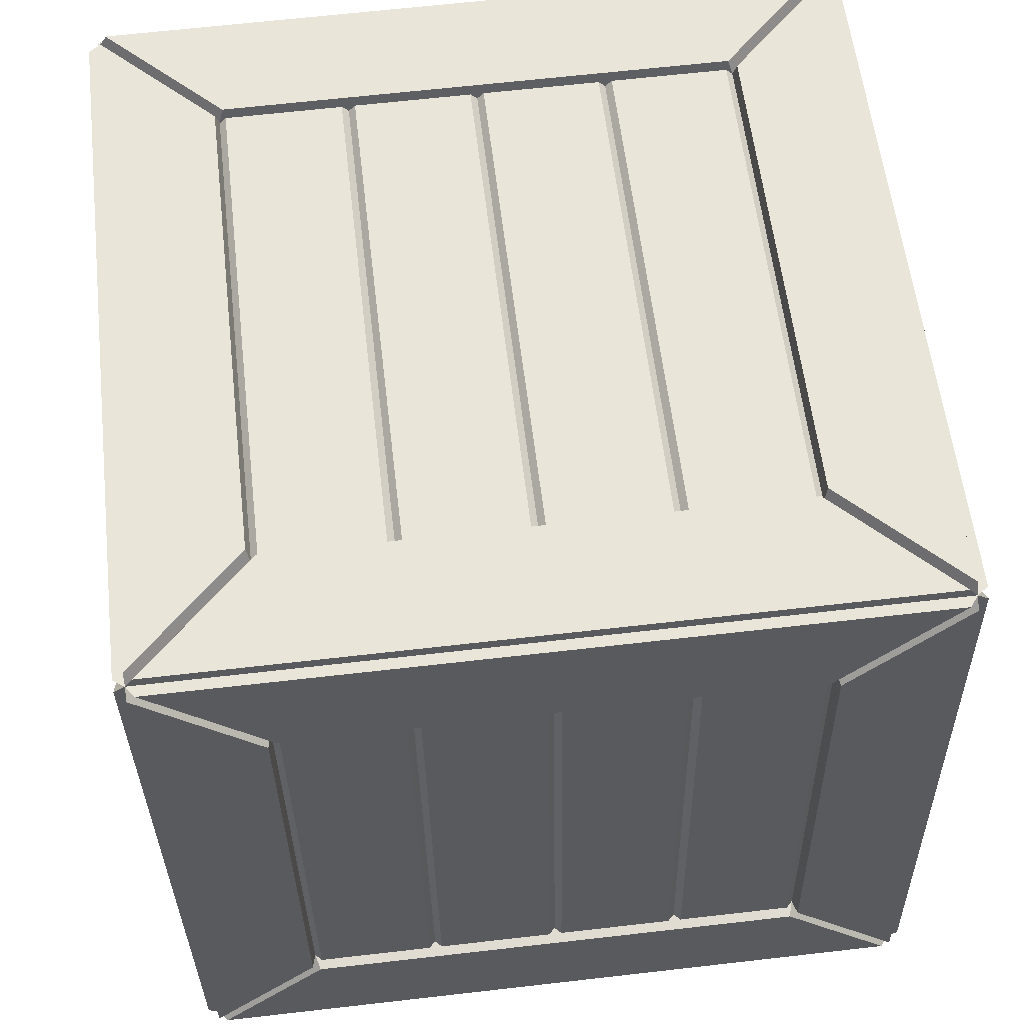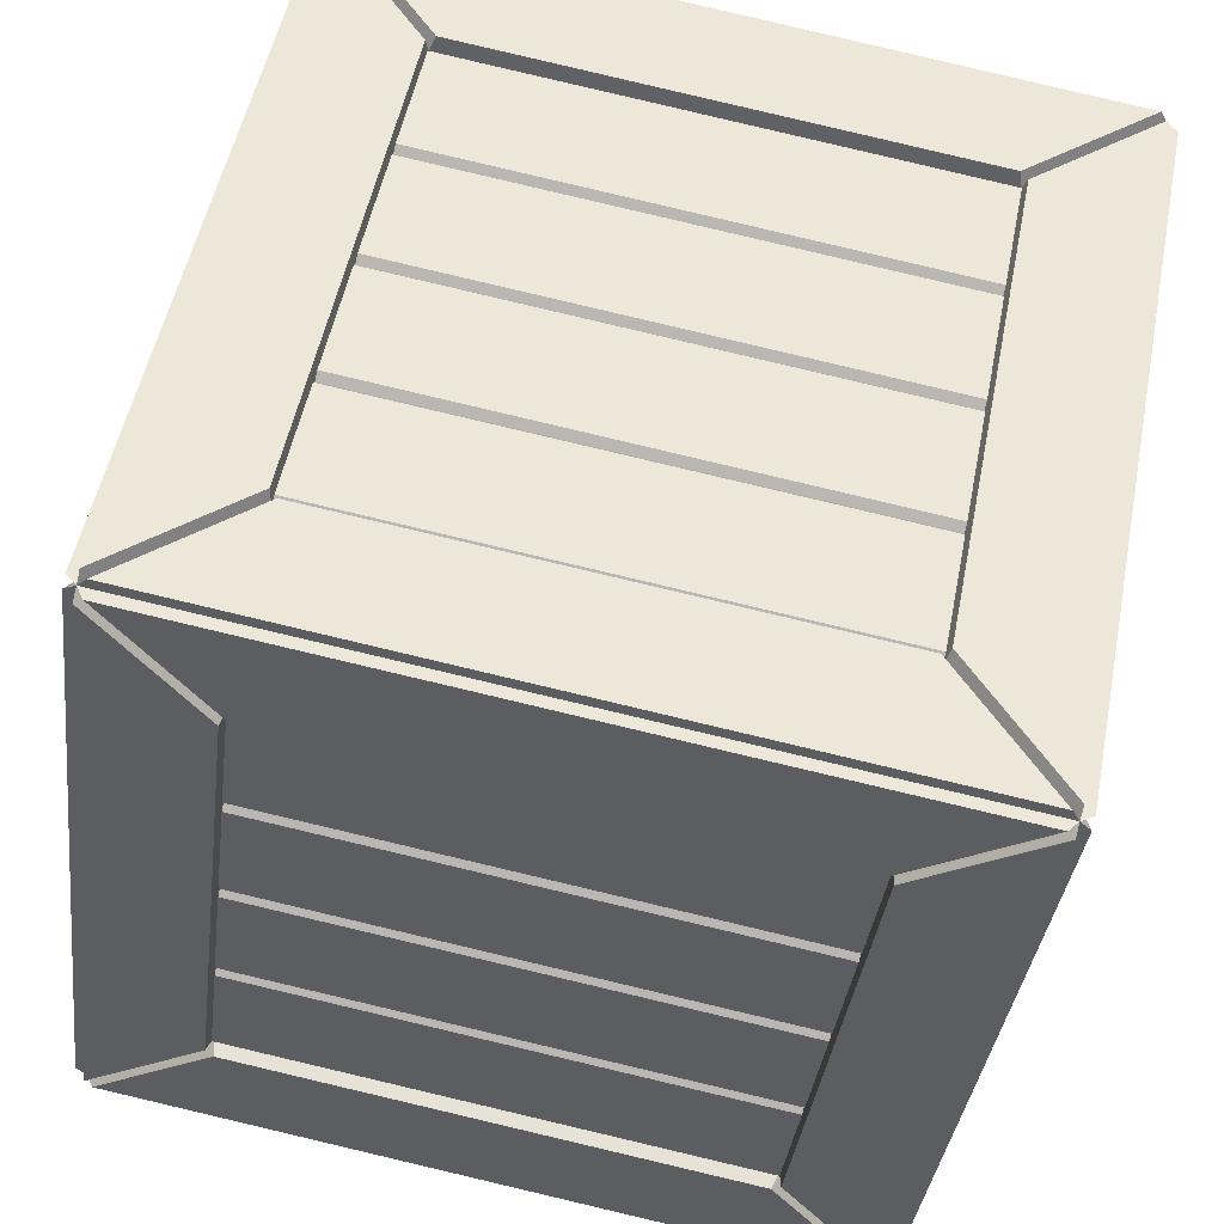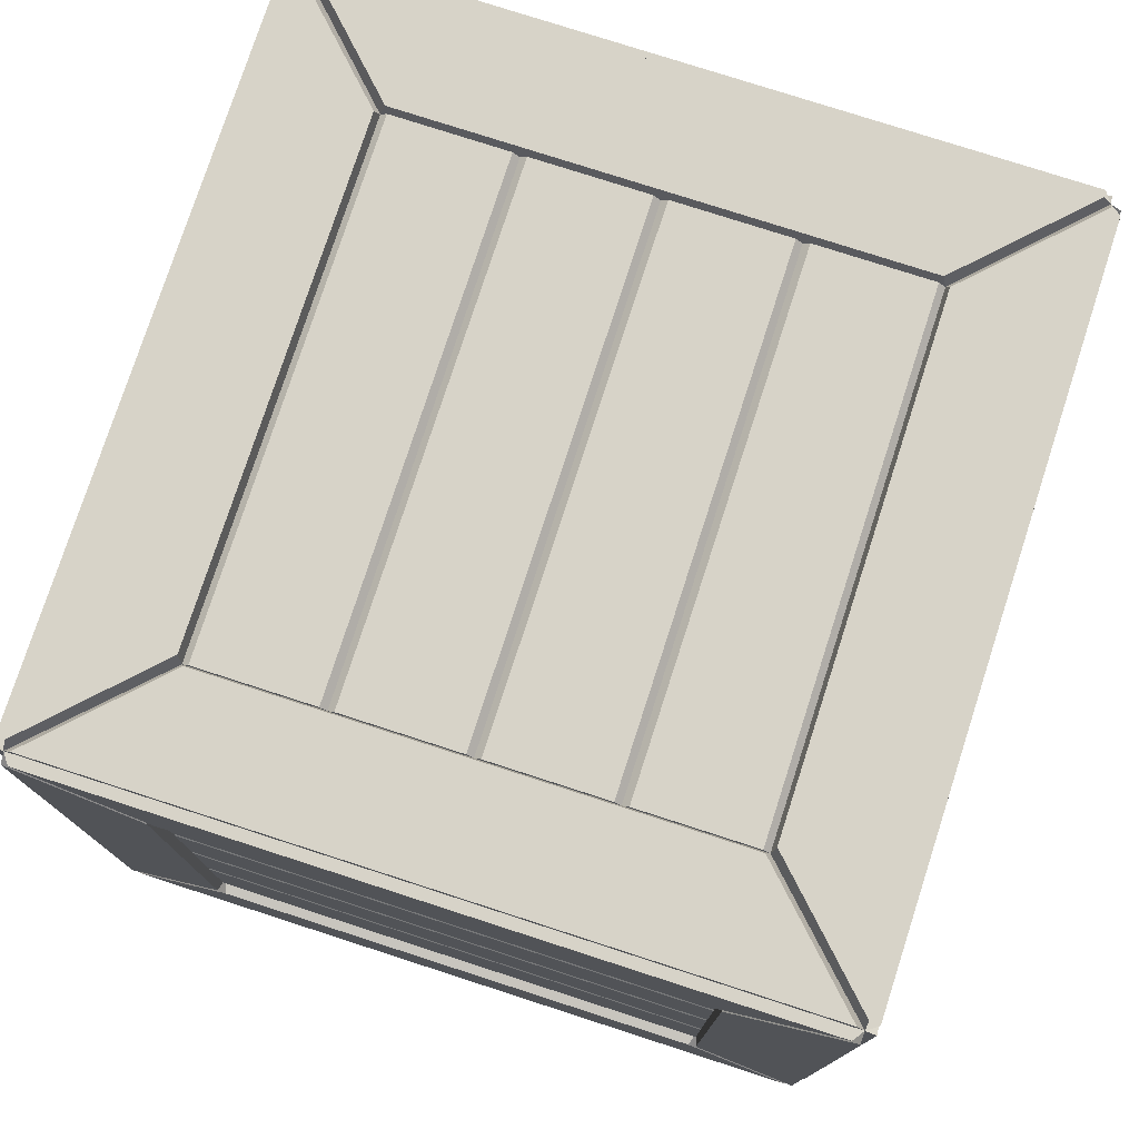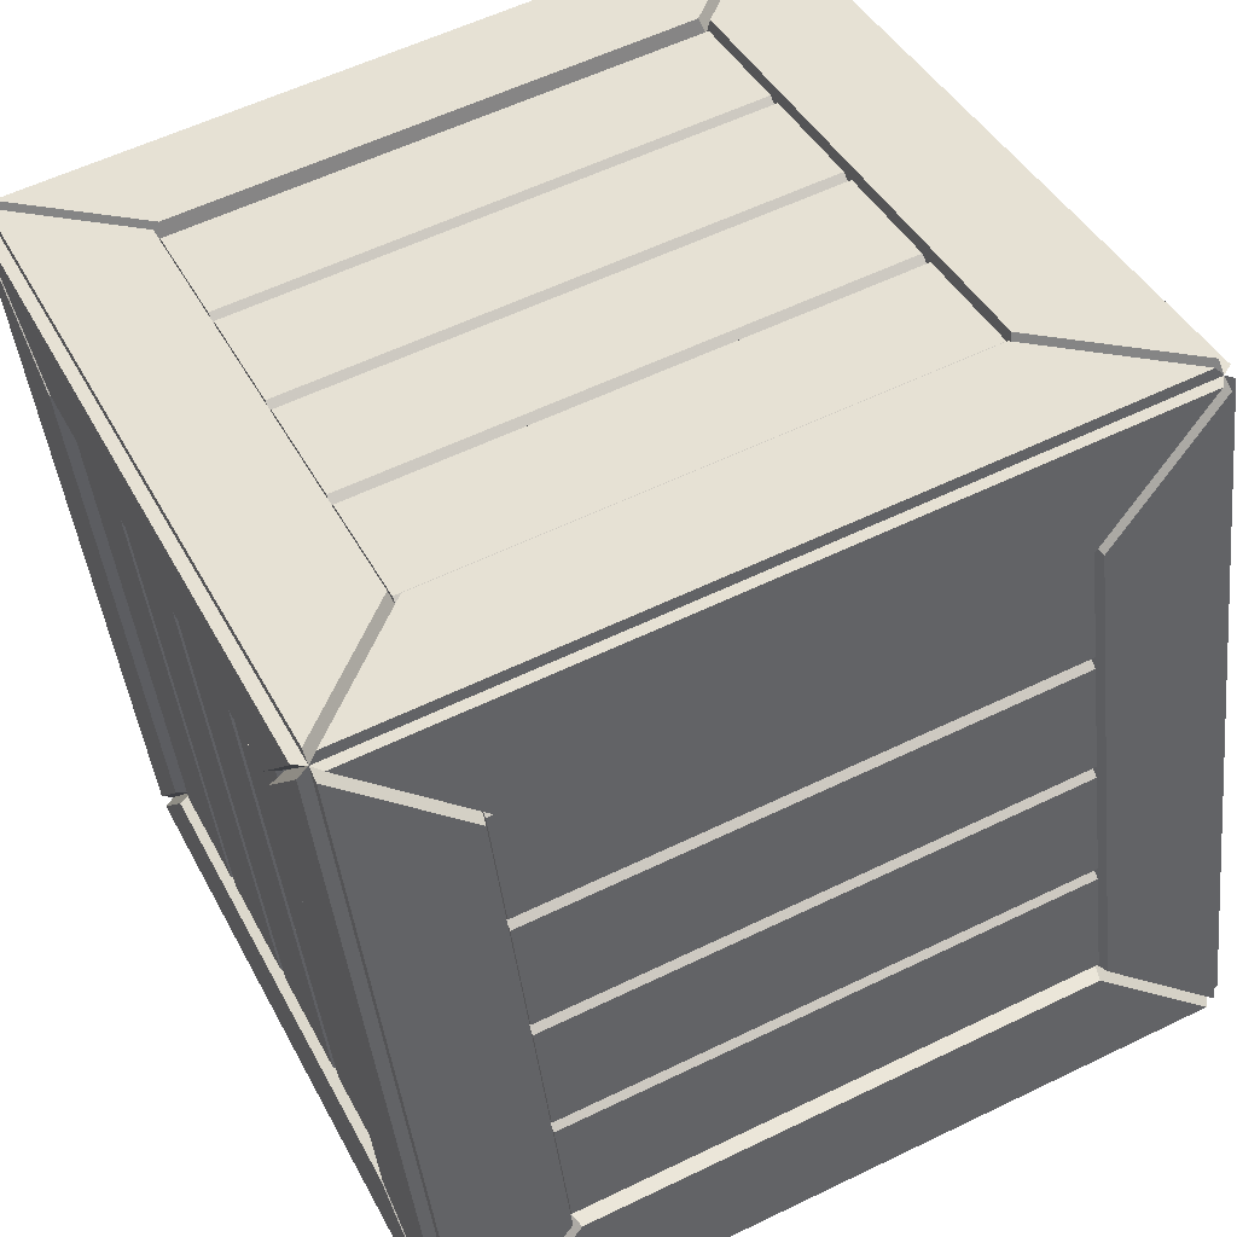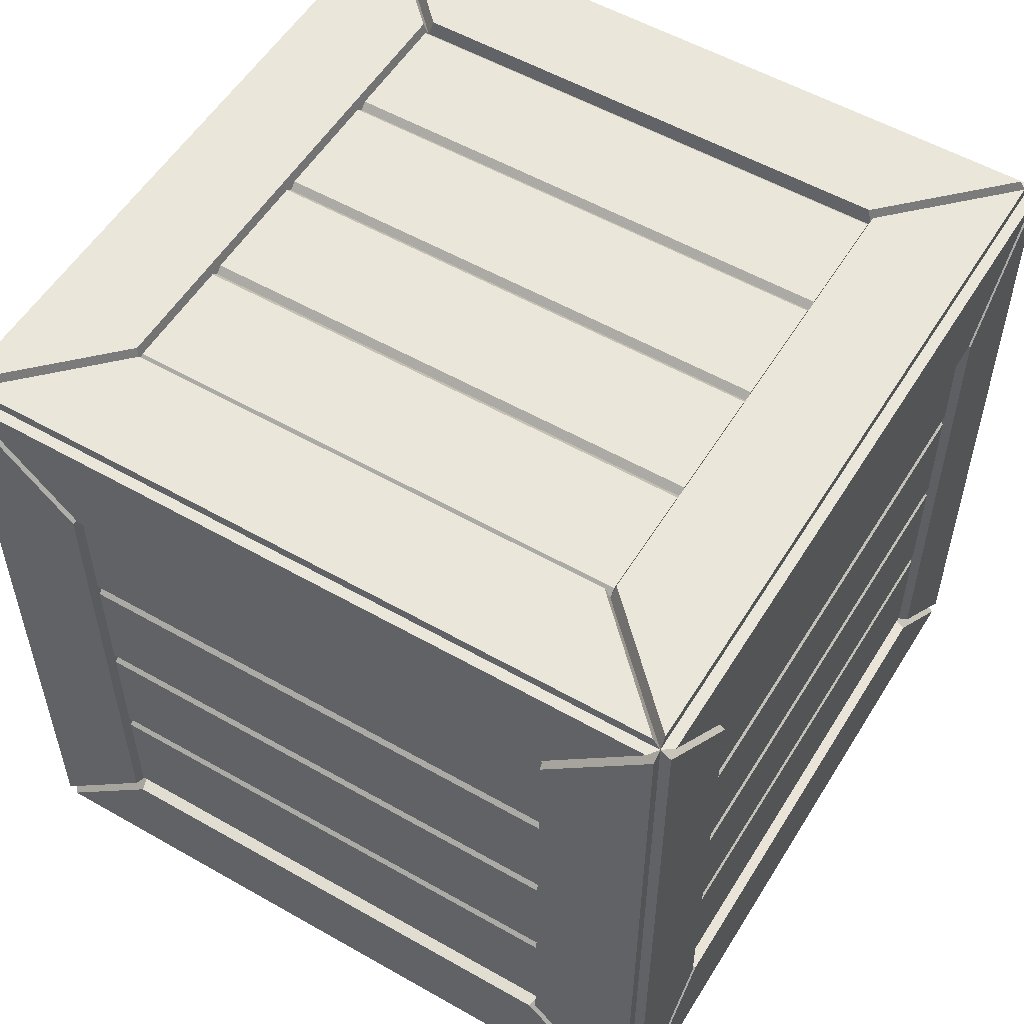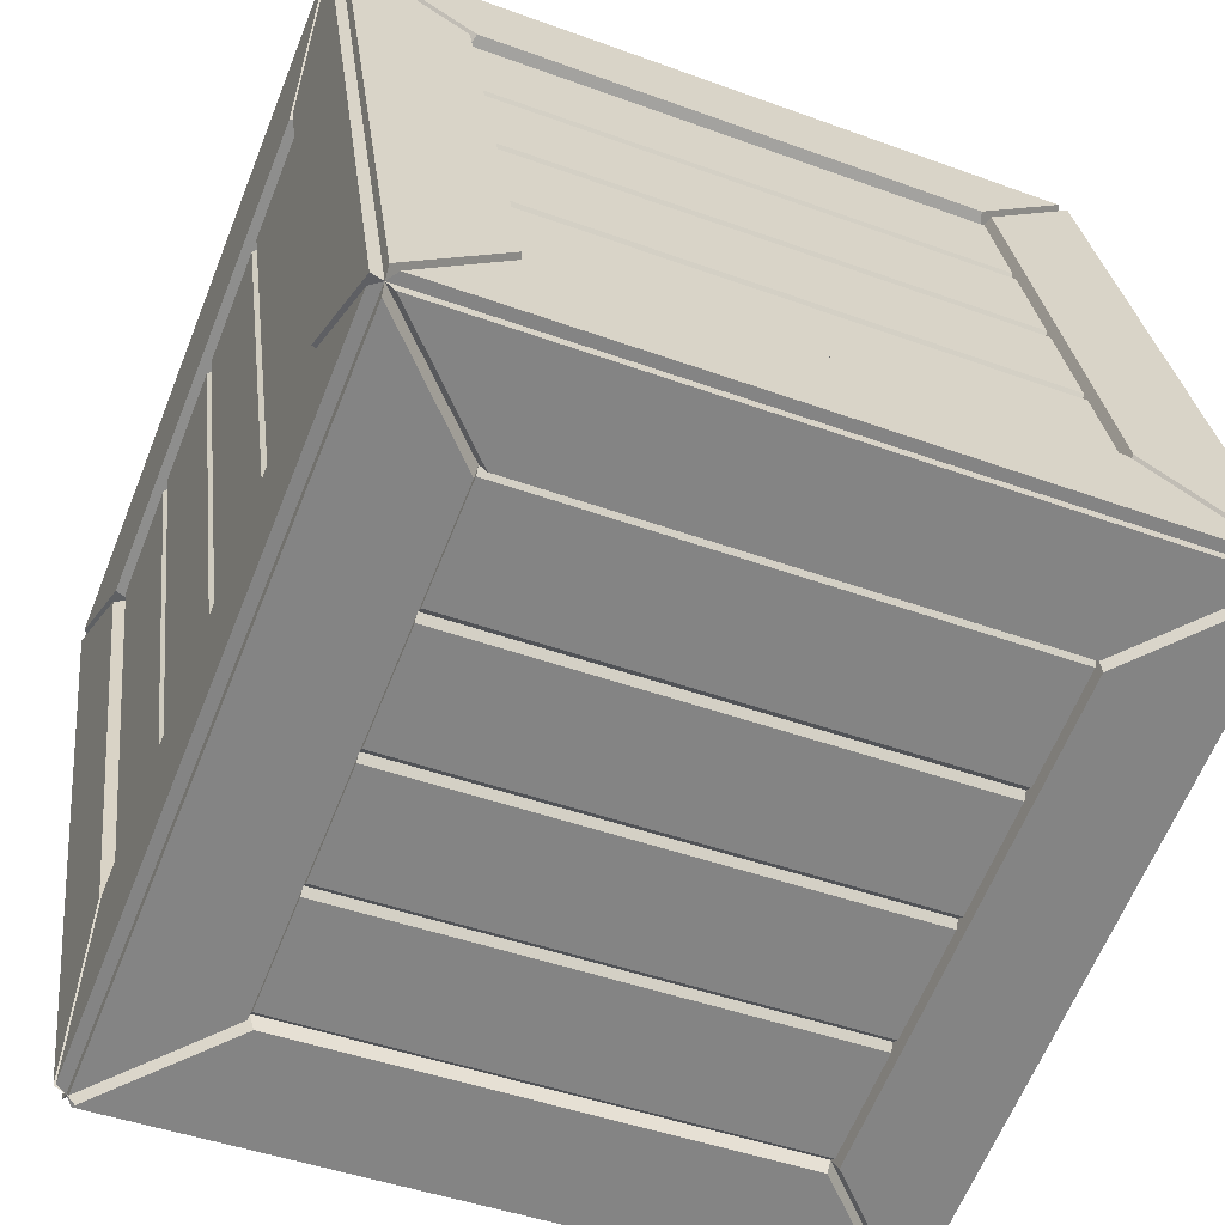
<metadata>
{"format":"obj","ext":"obj","renderer":"f3d","projection":"perspective","resolution":1024,"background":"white","views":[{"elev":64.7,"azim":-96.6,"up":"+Z"},{"elev":51.8,"azim":11.1,"up":"+Z"},{"elev":77.1,"azim":-64.8,"up":"+Y"},{"elev":41.6,"azim":154.3,"up":"+Z"},{"elev":54.7,"azim":38.4,"up":"+Y"},{"elev":-63.7,"azim":158.1,"up":"+Z"}]}
</metadata>
<code>
g default
v 12.76 7.701 -24.7
v 14.96 7.701 -24.98
v 12.76 9.921 -24.7
v 14.96 9.921 -24.98
v 12.48 9.921 -26.9
v 14.68 9.921 -27.18
v 12.48 7.701 -26.9
v 14.68 7.701 -27.18
v 14.71 8.044 -26.84
v 14.71 8.811 -26.84
v 14.71 9.578 -26.84
v 12.54 9.578 -26.56
v 12.54 8.811 -26.56
v 12.54 8.044 -26.56
v 14.9 9.578 -25.32
v 14.9 8.811 -25.32
v 14.9 8.044 -25.32
v 12.73 8.044 -25.04
v 12.73 8.811 -25.04
v 12.73 9.578 -25.04
v 14.34 8.811 -27.12
v 14.34 8.044 -27.12
v 14.38 7.715 -26.8
v 14.48 7.715 -26.03
v 14.58 7.715 -25.27
v 14.62 8.044 -24.95
v 14.62 8.811 -24.95
v 14.62 9.578 -24.95
v 14.58 9.907 -25.27
v 14.48 9.907 -26.03
v 14.38 9.907 -26.8
v 14.34 9.578 -27.12
v 13.06 7.715 -25.08
v 12.96 7.715 -25.84
v 12.86 7.715 -26.6
v 12.82 8.044 -26.93
v 12.82 8.811 -26.93
v 12.82 9.578 -26.93
v 12.86 9.907 -26.6
v 12.96 9.907 -25.84
v 13.06 9.907 -25.08
v 13.1 9.578 -24.75
v 13.1 8.811 -24.75
v 13.1 8.044 -24.75
v 14.34 9.194 -27.12
v 12.82 9.194 -26.93
v 14.34 8.428 -27.12
v 12.82 8.428 -26.93
v 14.9 9.194 -25.32
v 14.71 9.194 -26.84
v 14.9 8.428 -25.32
v 14.71 8.428 -26.84
v 14.62 8.428 -24.95
v 13.1 8.428 -24.75
v 13.1 9.194 -24.75
v 14.62 9.194 -24.95
v 12.54 9.194 -26.56
v 12.73 9.194 -25.04
v 12.54 8.428 -26.56
v 12.73 8.428 -25.04
v 12.91 9.907 -26.22
v 14.43 9.907 -26.41
v 13.01 9.907 -25.46
v 14.53 9.907 -25.65
v 14.43 7.715 -26.41
v 12.91 7.715 -26.22
v 14.53 7.715 -25.65
v 13.01 7.715 -25.46
v 14.65 9.921 -27.21
v 14.32 9.588 -27.17
v 14.35 9.565 -27.17
v 14.68 9.898 -27.21
v 12.5 9.921 -26.93
v 12.83 9.588 -26.98
v 12.8 9.565 -26.97
v 12.47 9.898 -26.93
v 14.94 7.701 -24.94
v 14.61 8.034 -24.9
v 12.79 7.701 -24.67
v 13.12 8.034 -24.71
v 14.95 8.034 -25.33
v 14.99 7.701 -25
v 14.76 8.034 -26.83
v 14.72 7.701 -27.16
v 14.32 8.034 -27.17
v 14.65 7.701 -27.21
v 12.83 8.034 -26.98
v 12.5 7.701 -26.93
v 12.49 8.034 -26.54
v 12.45 7.701 -26.87
v 12.68 8.034 -25.05
v 12.72 7.701 -24.72
v 14.66 7.669 -27.18
v 14.37 7.669 -26.8
v 12.5 7.669 -26.9
v 12.87 7.669 -26.61
v 12.78 7.669 -24.7
v 13.07 7.669 -25.07
v 14.94 7.669 -24.97
v 14.56 7.669 -25.26
v 12.45 9.921 -26.87
v 12.49 9.588 -26.54
v 12.72 9.921 -24.72
v 12.68 9.588 -25.05
v 14.61 9.588 -24.9
v 14.94 9.921 -24.94
v 13.12 9.588 -24.71
v 12.79 9.921 -24.67
v 13.07 9.954 -25.07
v 12.78 9.954 -24.7
v 14.56 9.954 -25.26
v 14.94 9.954 -24.97
v 14.37 9.954 -26.8
v 14.66 9.954 -27.18
v 12.87 9.954 -26.61
v 12.5 9.954 -26.9
v 14.76 9.588 -26.83
v 14.72 9.921 -27.16
v 14.99 9.921 -25
v 14.95 9.588 -25.33
v 12.8 8.057 -26.97
v 12.47 7.725 -26.93
v 14.35 8.057 -27.17
v 14.68 7.725 -27.21
v 13.1 9.214 -24.73
v 14.62 9.214 -24.93
v 14.62 9.558 -24.93
v 13.1 9.558 -24.73
v 12.91 9.926 -26.24
v 14.43 9.926 -26.43
v 14.39 9.926 -26.78
v 12.86 9.926 -26.58
v 14.34 9.214 -27.14
v 12.82 9.214 -26.95
v 14.34 9.558 -27.14
v 12.82 9.558 -26.95
v 14.43 7.696 -26.43
v 12.91 7.696 -26.24
v 14.39 7.696 -26.78
v 12.86 7.696 -26.58
v 14.92 9.214 -25.32
v 14.73 9.214 -26.84
v 14.73 9.558 -26.84
v 14.92 9.558 -25.32
v 12.52 9.214 -26.56
v 12.71 9.214 -25.04
v 12.52 9.558 -26.56
v 12.71 9.558 -25.04
v 14.62 8.408 -24.93
v 13.1 8.408 -24.73
v 14.62 8.064 -24.93
v 13.1 8.064 -24.73
v 14.92 8.447 -25.32
v 14.73 8.447 -26.84
v 14.73 8.791 -26.84
v 14.92 8.791 -25.32
v 14.34 8.791 -27.14
v 12.82 8.791 -26.95
v 14.34 8.447 -27.14
v 12.82 8.447 -26.95
v 12.52 8.791 -26.56
v 12.71 8.791 -25.04
v 12.52 8.447 -26.56
v 12.71 8.447 -25.04
v 14.34 9.175 -27.14
v 12.82 9.175 -26.95
v 14.34 8.831 -27.14
v 12.82 8.831 -26.95
v 14.34 8.408 -27.14
v 12.82 8.408 -26.95
v 14.34 8.064 -27.14
v 12.82 8.064 -26.95
v 14.73 9.175 -26.84
v 14.92 9.175 -25.32
v 14.73 8.831 -26.84
v 14.92 8.831 -25.32
v 14.73 8.408 -26.84
v 14.92 8.408 -25.32
v 14.73 8.064 -26.84
v 14.92 8.064 -25.32
v 14.62 8.447 -24.93
v 13.1 8.447 -24.73
v 14.62 8.791 -24.93
v 13.1 8.791 -24.73
v 14.62 9.175 -24.93
v 13.1 9.175 -24.73
v 14.62 8.831 -24.93
v 13.1 8.831 -24.73
v 12.52 9.175 -26.56
v 12.71 9.175 -25.04
v 12.52 8.831 -26.56
v 12.71 8.831 -25.04
v 12.52 8.408 -26.56
v 12.71 8.408 -25.04
v 12.52 8.064 -26.56
v 12.71 8.064 -25.04
v 13 9.926 -25.48
v 14.53 9.926 -25.67
v 14.48 9.926 -26.01
v 12.96 9.926 -25.82
v 12.96 9.926 -25.86
v 14.48 9.926 -26.05
v 14.43 9.926 -26.4
v 12.91 9.926 -26.2
v 14.53 9.926 -25.63
v 13.01 9.926 -25.44
v 14.57 9.926 -25.29
v 13.05 9.926 -25.1
v 14.48 7.696 -26.01
v 12.96 7.696 -25.82
v 14.53 7.696 -25.67
v 13 7.696 -25.48
v 14.43 7.696 -26.4
v 12.91 7.696 -26.2
v 14.48 7.696 -26.05
v 12.96 7.696 -25.86
v 14.53 7.696 -25.63
v 13.01 7.696 -25.44
v 14.57 7.696 -25.29
v 13.05 7.696 -25.1
v 14.95 9.565 -25.31
v 14.99 9.898 -24.98
v 14.95 8.057 -25.31
v 14.99 7.725 -24.98
v 12.49 9.565 -26.56
v 12.45 9.898 -26.89
v 12.49 8.057 -26.56
v 12.45 7.725 -26.89
v 14.39 7.669 -26.78
v 14.68 7.669 -27.16
v 14.58 7.669 -25.29
v 14.96 7.669 -25
v 13.04 7.669 -25.09
v 12.76 7.669 -24.72
v 12.85 7.669 -26.59
v 12.48 7.669 -26.88
v 13.09 9.565 -24.71
v 12.76 9.898 -24.66
v 13.09 8.057 -24.71
v 12.76 7.725 -24.66
v 12.73 9.898 -24.69
v 12.68 9.565 -25.02
v 12.73 7.725 -24.69
v 12.68 8.057 -25.02
v 14.96 9.898 -24.94
v 14.63 9.565 -24.9
v 14.96 7.725 -24.94
v 14.63 8.057 -24.9
v 12.76 9.954 -24.72
v 13.04 9.954 -25.09
v 12.48 9.954 -26.88
v 12.85 9.954 -26.59
v 14.68 9.954 -27.16
v 14.39 9.954 -26.78
v 14.96 9.954 -25
v 14.58 9.954 -25.29
v 14.75 9.565 -26.85
v 14.71 9.898 -27.18
v 14.75 8.057 -26.85
v 14.71 7.725 -27.18
g Box2
f 125 126 127 128
f 129 130 131 132
f 136 135 133 134
f 140 139 137 138
f 141 142 143 144
f 148 147 145 146
f 152 151 149 150
f 153 154 155 156
f 158 157 159 160
f 162 161 163 164
f 80 79 77 78
f 84 83 81 82
f 88 87 85 86
f 92 91 89 90
f 96 95 93 94
f 224 223 221 222
f 228 227 225 226
f 100 99 97 98
f 232 231 229 230
f 74 73 69 70
f 236 235 233 234
f 240 239 237 238
f 166 165 167 168
f 170 169 171 172
f 176 175 173 174
f 180 179 177 178
f 182 181 183 184
f 188 187 185 186
f 190 189 191 192
f 194 193 195 196
f 197 198 199 200
f 201 202 203 204
f 208 207 205 206
f 210 209 211 212
f 214 213 215 216
f 218 217 219 220
f 76 75 121 122
f 104 103 101 102
f 244 243 241 242
f 108 107 105 106
f 248 247 245 246
f 252 251 249 250
f 112 111 109 110
f 116 115 113 114
f 256 255 253 254
f 124 123 71 72
f 258 257 259 260
f 117 118 119 120
f 1 2 77 79
f 26 44 80 78
f 9 17 81 83
f 2 8 84 82
f 36 22 85 87
f 8 7 88 86
f 18 14 89 91
f 7 1 92 90
f 7 8 93 95
f 23 35 96 94
f 223 17 51 16 49 15 221
f 4 2 224 222
f 227 14 59 13 57 12 225
f 5 7 228 226
f 2 1 97 99
f 33 25 100 98
f 231 25 67 24 65 23 229
f 8 2 232 230
f 5 6 69 73
f 32 38 74 70
f 235 35 66 34 68 33 233
f 1 7 236 234
f 239 44 54 43 55 42 237
f 3 1 240 238
f 75 38 46 37 48 36 121
f 7 5 76 122
f 3 5 101 103
f 12 20 104 102
f 1 3 241 243
f 242 20 58 19 60 18 244
f 42 28 105 107
f 4 3 108 106
f 2 4 245 247
f 246 28 56 27 53 26 248
f 5 3 249 251
f 250 41 63 40 61 39 252
f 29 41 109 111
f 3 4 112 110
f 39 31 113 115
f 6 5 116 114
f 4 6 253 255
f 254 31 62 30 64 29 256
f 123 22 47 21 45 32 71
f 6 8 124 72
f 257 11 50 10 52 9 259
f 8 6 258 260
f 6 4 119 118
f 15 11 117 120
f 69 6 32 70
f 71 32 6 72
f 5 73 74 38
f 38 75 76 5
f 77 2 26 78
f 1 79 80 44
f 81 17 2 82
f 9 83 84 8
f 85 22 8 86
f 36 87 88 7
f 89 14 7 90
f 18 91 92 1
f 93 8 23 94
f 7 95 96 35
f 97 1 33 98
f 2 99 100 25
f 101 5 12 102
f 3 103 104 20
f 105 28 4 106
f 42 107 108 3
f 109 41 3 110
f 29 111 112 4
f 113 31 6 114
f 39 115 116 5
f 117 11 6 118
f 119 4 15 120
f 121 36 7 122
f 22 123 124 8
f 56 28 127 126
f 42 55 125 128
f 62 31 131 130
f 39 61 129 132
f 32 45 133 135
f 46 38 136 134
f 23 65 137 139
f 66 35 140 138
f 50 11 143 142
f 15 49 141 144
f 12 57 145 147
f 58 20 148 146
f 26 53 149 151
f 54 44 152 150
f 52 10 155 154
f 16 51 153 156
f 21 47 159 157
f 48 37 158 160
f 13 59 163 161
f 60 19 162 164
f 45 21 167 165
f 37 46 166 168
f 47 22 171 169
f 36 48 170 172
f 10 50 173 175
f 49 16 176 174
f 9 52 177 179
f 51 17 180 178
f 53 27 183 181
f 43 54 182 184
f 27 56 185 187
f 55 43 188 186
f 57 13 191 189
f 19 58 190 192
f 59 14 195 193
f 18 60 194 196
f 64 30 199 198
f 40 63 197 200
f 30 62 203 202
f 61 40 201 204
f 29 64 205 207
f 63 41 208 206
f 24 67 211 209
f 68 34 210 212
f 65 24 215 213
f 34 66 214 216
f 67 25 219 217
f 33 68 218 220
f 125 55 56 126
f 127 28 42 128
f 129 61 62 130
f 131 31 39 132
f 133 45 46 134
f 32 135 136 38
f 137 65 66 138
f 23 139 140 35
f 141 49 50 142
f 143 11 15 144
f 145 57 58 146
f 12 147 148 20
f 149 53 54 150
f 26 151 152 44
f 153 51 52 154
f 155 10 16 156
f 21 157 158 37
f 159 47 48 160
f 13 161 162 19
f 163 59 60 164
f 45 165 166 46
f 167 21 37 168
f 47 169 170 48
f 171 22 36 172
f 173 50 49 174
f 10 175 176 16
f 177 52 51 178
f 9 179 180 17
f 53 181 182 54
f 183 27 43 184
f 185 56 55 186
f 27 187 188 43
f 57 189 190 58
f 191 13 19 192
f 59 193 194 60
f 195 14 18 196
f 197 63 64 198
f 199 30 40 200
f 201 40 30 202
f 203 62 61 204
f 205 64 63 206
f 29 207 208 41
f 24 209 210 34
f 211 67 68 212
f 65 213 214 66
f 215 24 34 216
f 67 217 218 68
f 219 25 33 220
f 221 15 4 222
f 17 223 224 2
f 225 12 5 226
f 14 227 228 7
f 229 23 8 230
f 25 231 232 2
f 233 33 1 234
f 35 235 236 7
f 237 42 3 238
f 44 239 240 1
f 241 3 20 242
f 1 243 244 18
f 245 4 28 246
f 2 247 248 26
f 249 3 41 250
f 5 251 252 39
f 253 6 31 254
f 4 255 256 29
f 11 257 258 6
f 259 9 8 260

</code>
